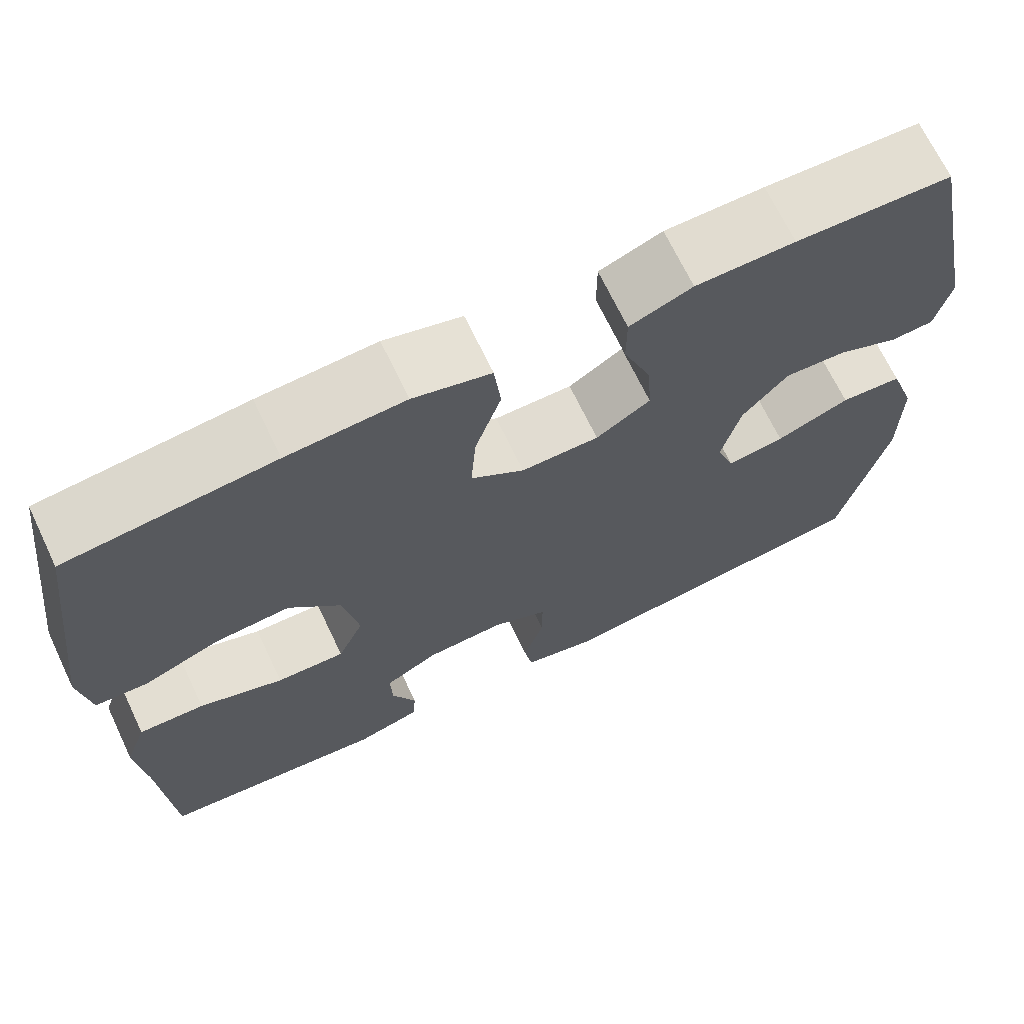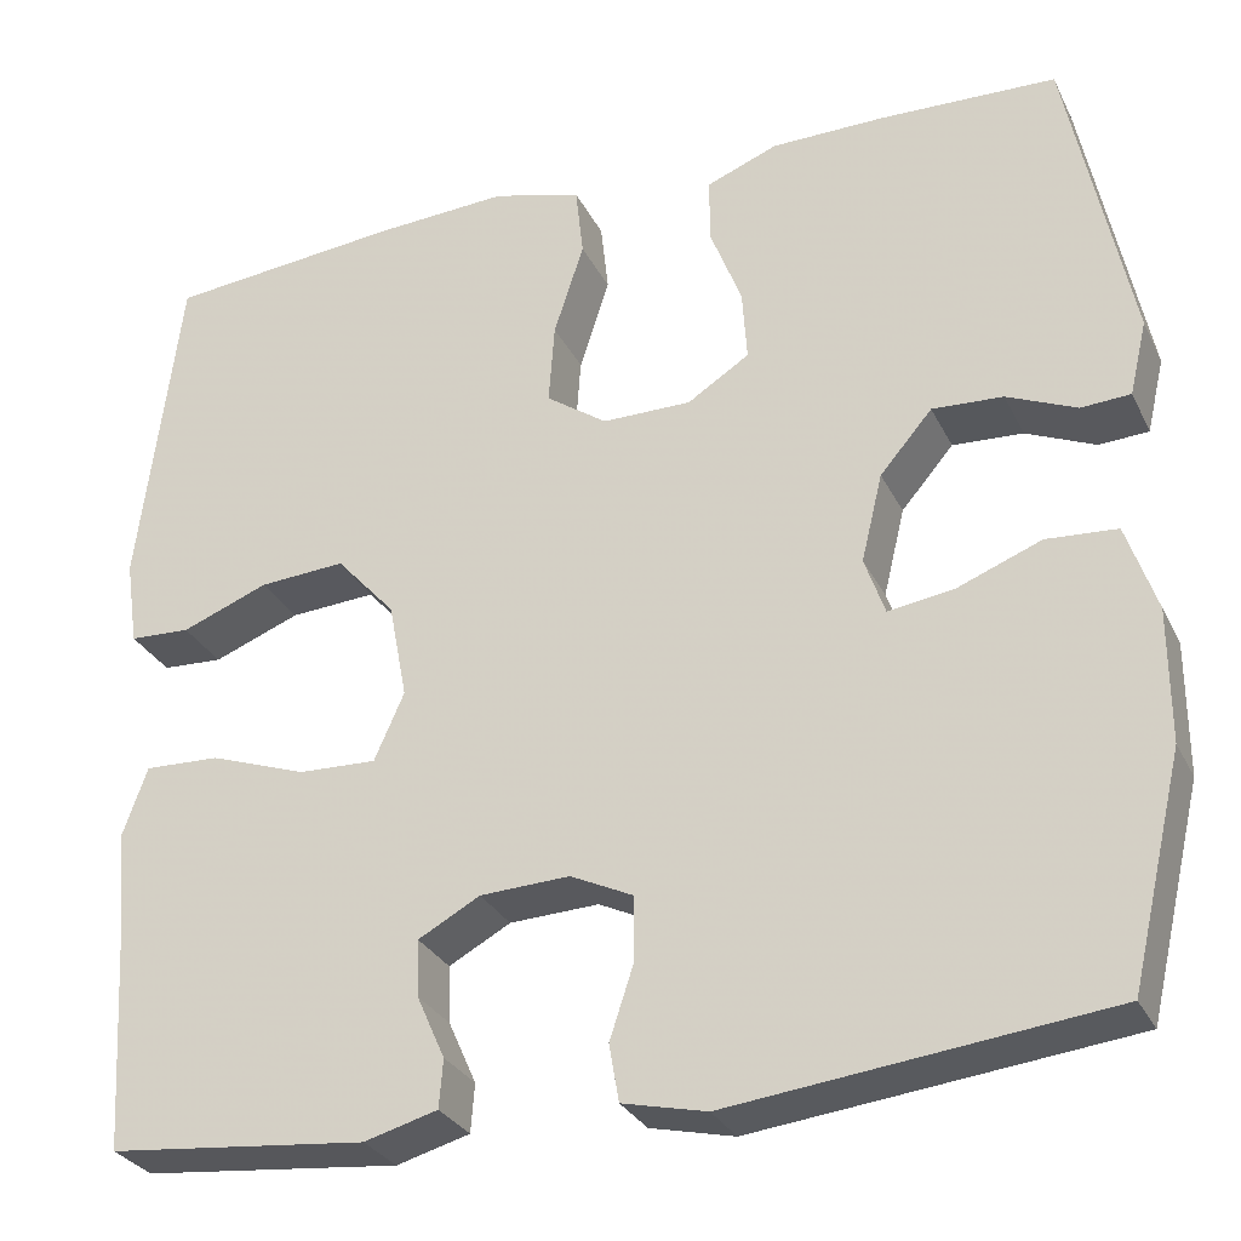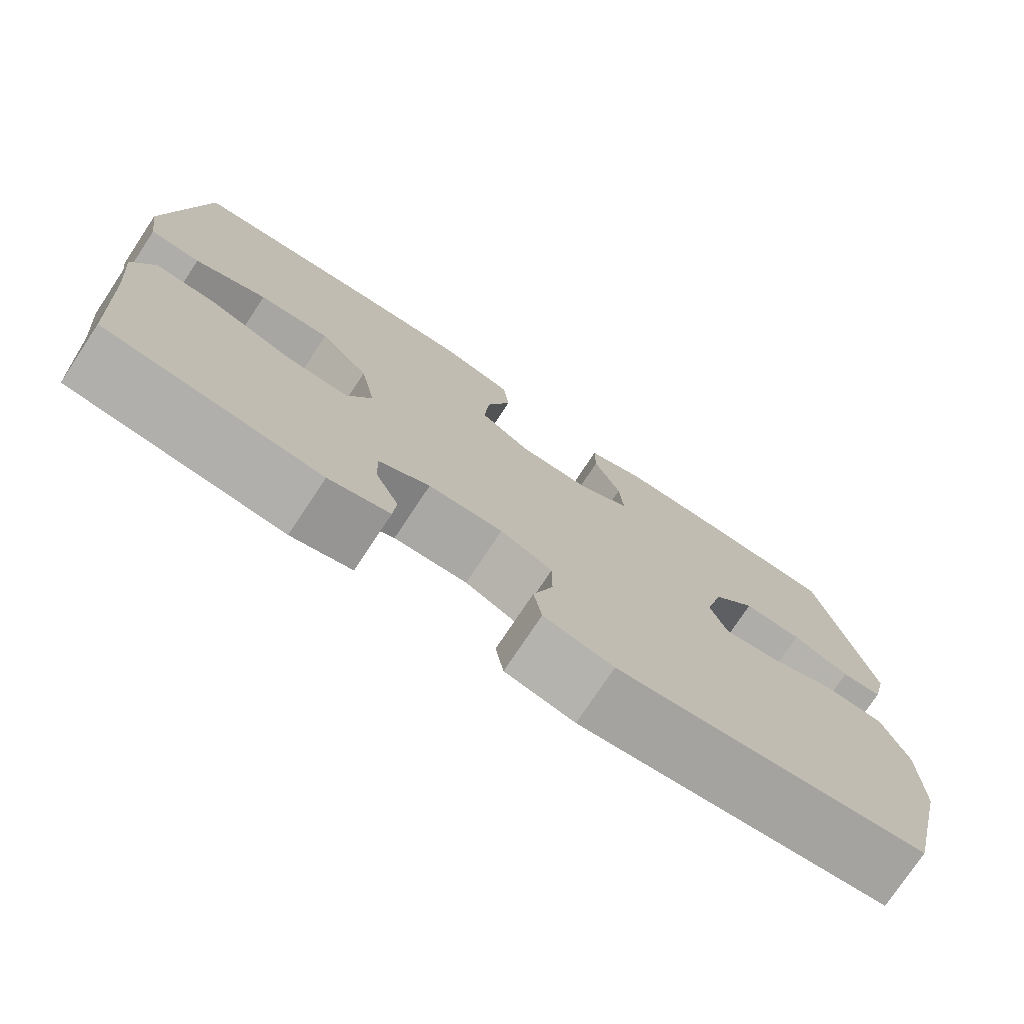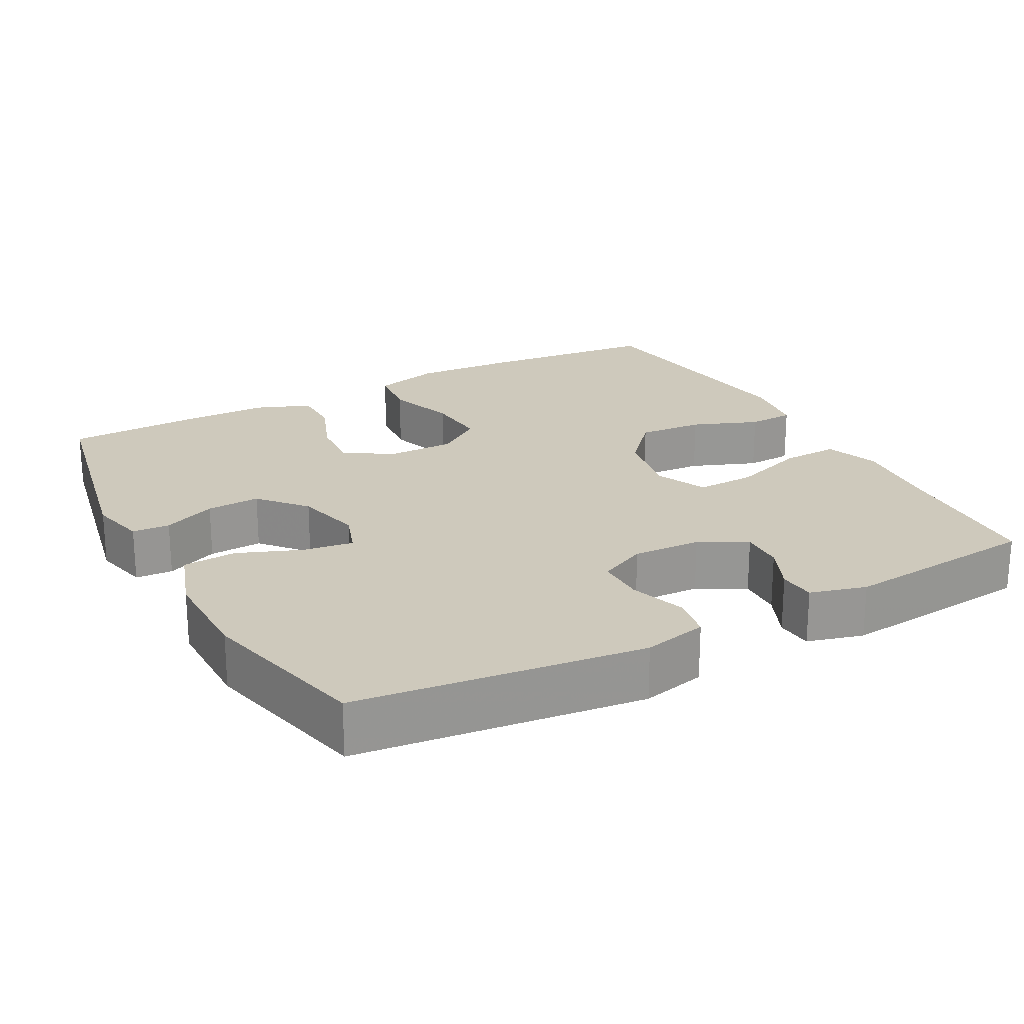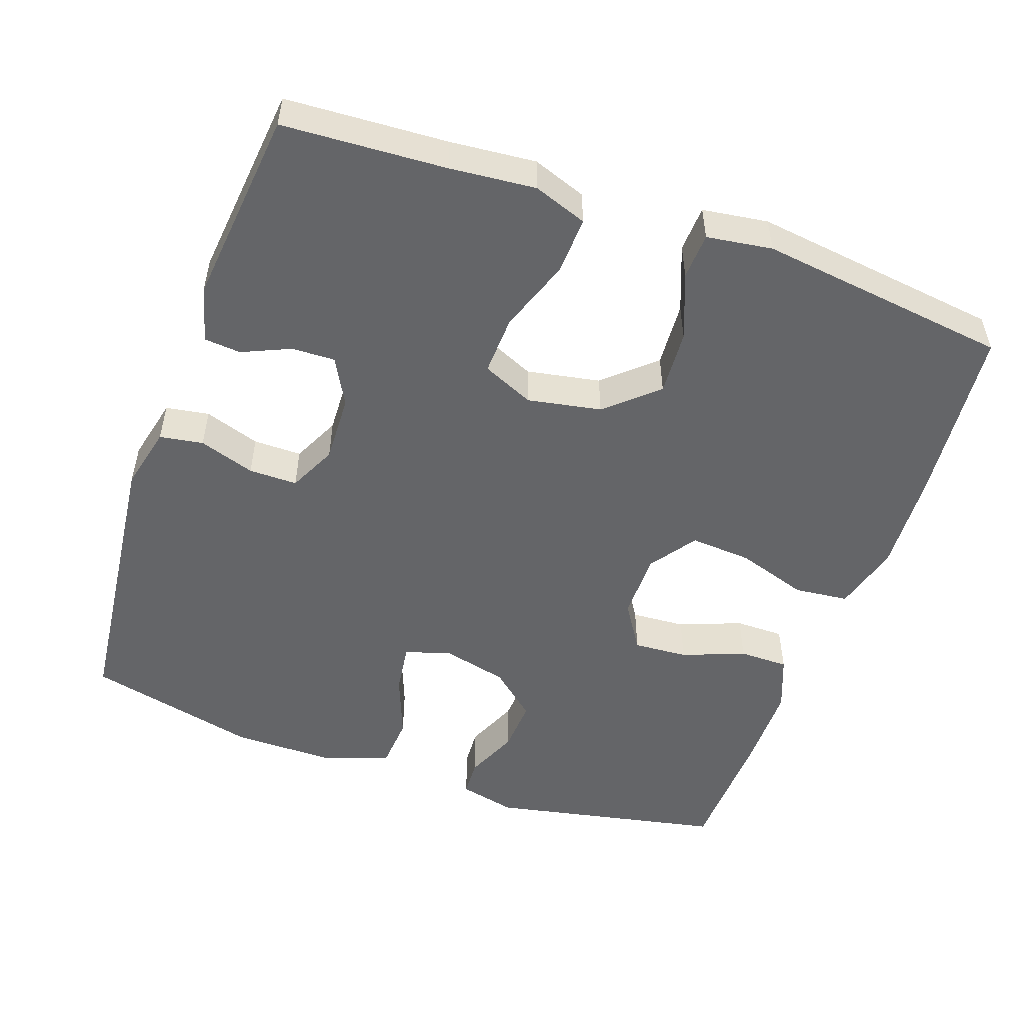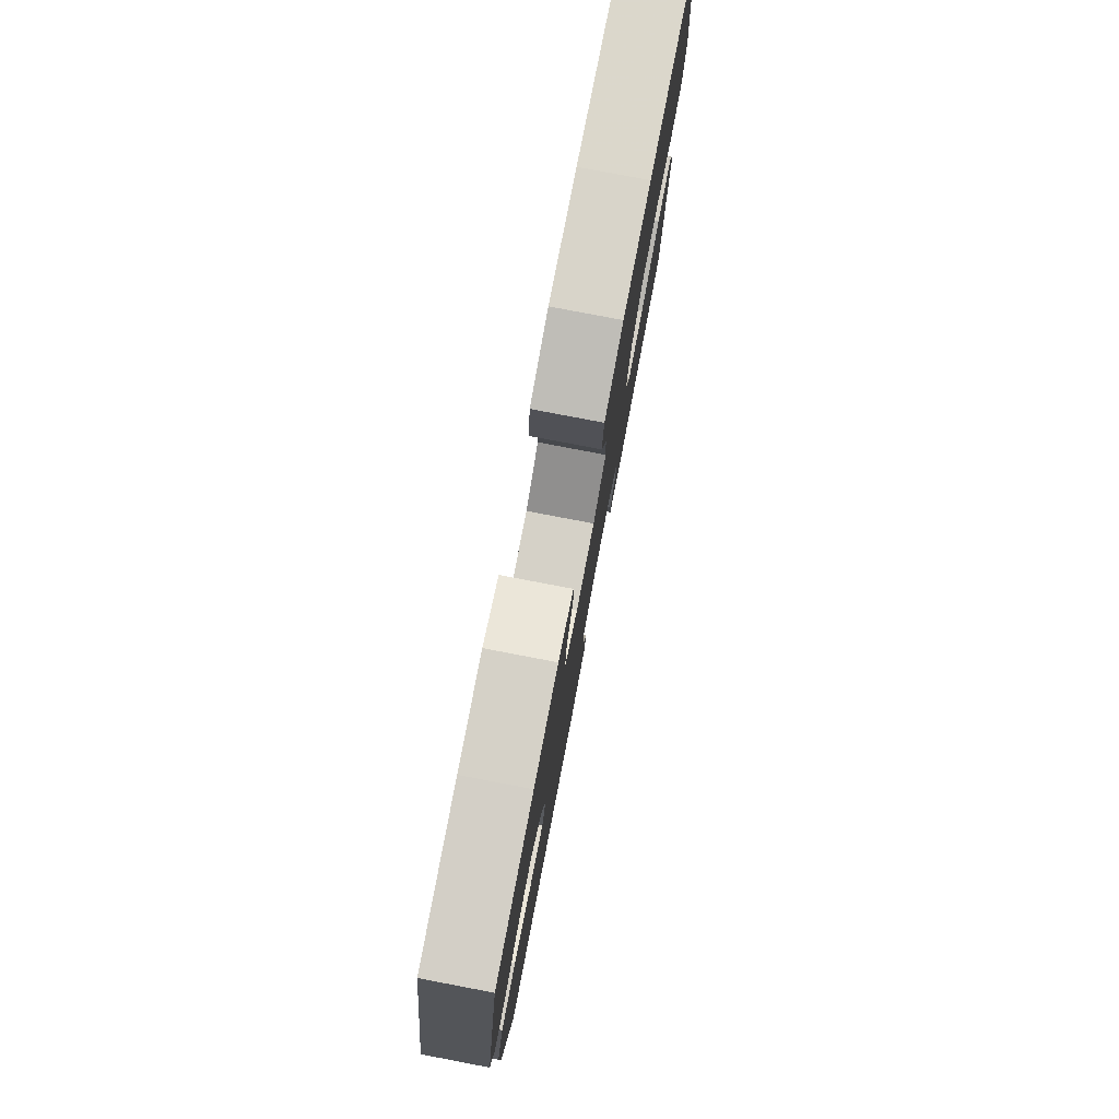
<metadata>
{"format":"obj","ext":"obj","renderer":"f3d","projection":"perspective","resolution":1024,"background":"white","views":[{"elev":69.0,"azim":-25.5,"up":"+Z"},{"elev":-29.4,"azim":22.3,"up":"+Z"},{"elev":-76.1,"azim":-33.6,"up":"+Z"},{"elev":22.3,"azim":151.6,"up":"+Y"},{"elev":-51.6,"azim":-109.6,"up":"+Y"},{"elev":79.2,"azim":100.8,"up":"+Z"}]}
</metadata>
<code>
v -0.5 0.07 -0.5
v -0.513 0.07 -0.279
v -0.524 0.07 -0.163
v -0.498 0.07 -0.09
v -0.42 0.07 -0.093
v -0.32 0.07 -0.128
v -0.239 0.07 -0.131
v -0.208 0.07 -0.061
v -0.227 0.07 0.039
v -0.288 0.07 0.107
v -0.377 0.07 0.101
v -0.467 0.07 0.066
v -0.53 0.07 0.069
v -0.543 0.07 0.158
v -0.5 0.07 0.5
v -0.257 0.07 0.524
v -0.118 0.07 0.532
v -0.026 0.07 0.507
v -0.018 0.07 0.433
v -0.049 0.07 0.337
v -0.055 0.07 0.253
v 0.008 0.07 0.209
v 0.1 0.07 0.209
v 0.164 0.07 0.25
v 0.159 0.07 0.324
v 0.126 0.07 0.409
v 0.126 0.07 0.476
v 0.2 0.07 0.505
v 0.317 0.07 0.506
v 0.5 0.07 0.5
v 0.565 0.07 0.183
v 0.547 0.07 0.106
v 0.496 0.07 0.103
v 0.424 0.07 0.134
v 0.351 0.07 0.138
v 0.297 0.07 0.075
v 0.275 0.07 -0.016
v 0.296 0.07 -0.076
v 0.364 0.07 -0.066
v 0.451 0.07 -0.032
v 0.524 0.07 -0.037
v 0.555 0.07 -0.128
v 0.555 0.07 -0.266
v 0.5 0.07 -0.5
v 0.111 0.07 -0.545
v 0.024 0.07 -0.525
v 0.014 0.07 -0.466
v 0.039 0.07 -0.39
v 0.039 0.07 -0.324
v -0.026 0.07 -0.293
v -0.119 0.07 -0.297
v -0.183 0.07 -0.332
v -0.181 0.07 -0.391
v -0.152 0.07 -0.456
v -0.156 0.07 -0.506
v -0.232 0.07 -0.527
v -0.5 0 -0.5
v -0.513 0 -0.279
v -0.524 0 -0.163
v -0.498 0 -0.09
v -0.42 0 -0.093
v -0.32 0 -0.128
v -0.239 0 -0.131
v -0.208 0 -0.061
v -0.227 0 0.039
v -0.288 0 0.107
v -0.377 0 0.101
v -0.467 0 0.066
v -0.53 0 0.069
v -0.543 0 0.158
v -0.5 0 0.5
v -0.257 0 0.524
v -0.118 0 0.532
v -0.026 0 0.507
v -0.018 0 0.433
v -0.049 0 0.337
v -0.055 0 0.253
v 0.008 0 0.209
v 0.1 0 0.209
v 0.164 0 0.25
v 0.159 0 0.324
v 0.126 0 0.409
v 0.126 0 0.476
v 0.2 0 0.505
v 0.317 0 0.506
v 0.5 0 0.5
v 0.565 0 0.183
v 0.547 0 0.106
v 0.496 0 0.103
v 0.424 0 0.134
v 0.351 0 0.138
v 0.297 0 0.075
v 0.275 0 -0.016
v 0.296 0 -0.076
v 0.364 0 -0.066
v 0.451 0 -0.032
v 0.524 0 -0.037
v 0.555 0 -0.128
v 0.555 0 -0.266
v 0.5 0 -0.5
v 0.111 0 -0.545
v 0.024 0 -0.525
v 0.014 0 -0.466
v 0.039 0 -0.39
v 0.039 0 -0.324
v -0.026 0 -0.293
v -0.119 0 -0.297
v -0.183 0 -0.332
v -0.181 0 -0.391
v -0.152 0 -0.456
v -0.156 0 -0.506
v -0.232 0 -0.527
f 56 1 2
f 55 56 2
f 54 55 2
f 53 54 2
f 4 5 6
f 3 4 6
f 2 3 6
f 53 2 6
f 52 53 6
f 51 52 6 7
f 50 51 7 8
f 49 50 8 9
f 46 47 48
f 45 46 48
f 44 45 48
f 43 44 48
f 42 43 48
f 41 42 48
f 40 41 48
f 39 40 48
f 38 39 48 49
f 37 38 49 9
f 32 33 34
f 31 32 34
f 30 31 34
f 29 30 34
f 28 29 34
f 27 28 34
f 26 27 34
f 25 26 34
f 24 25 34 35
f 23 24 35 36
f 18 19 20
f 17 18 20
f 16 17 20
f 15 16 20
f 14 15 20
f 13 14 20
f 12 13 20
f 11 12 20
f 10 11 20 21
f 37 9 10
f 36 37 10
f 23 36 10
f 22 23 10
f 10 21 22
f 58 57 112
f 58 112 111
f 58 111 110
f 58 110 109
f 62 61 60
f 62 60 59
f 62 59 58
f 62 58 109
f 62 109 108
f 63 62 108 107
f 64 63 107 106
f 65 64 106 105
f 104 103 102
f 104 102 101
f 104 101 100
f 104 100 99
f 104 99 98
f 104 98 97
f 104 97 96
f 104 96 95
f 105 104 95 94
f 65 105 94 93
f 90 89 88
f 90 88 87
f 90 87 86
f 90 86 85
f 90 85 84
f 90 84 83
f 90 83 82
f 90 82 81
f 91 90 81 80
f 92 91 80 79
f 76 75 74
f 76 74 73
f 76 73 72
f 76 72 71
f 76 71 70
f 76 70 69
f 76 69 68
f 76 68 67
f 77 76 67 66
f 66 65 93
f 66 93 92
f 66 92 79
f 66 79 78
f 78 77 66
f 1 57 58 2
f 2 58 59 3
f 3 59 60 4
f 4 60 61 5
f 5 61 62 6
f 6 62 63 7
f 7 63 64 8
f 8 64 65 9
f 9 65 66 10
f 10 66 67 11
f 11 67 68 12
f 12 68 69 13
f 13 69 70 14
f 14 70 71 15
f 15 71 72 16
f 16 72 73 17
f 17 73 74 18
f 18 74 75 19
f 19 75 76 20
f 20 76 77 21
f 21 77 78 22
f 22 78 79 23
f 23 79 80 24
f 24 80 81 25
f 25 81 82 26
f 26 82 83 27
f 27 83 84 28
f 28 84 85 29
f 29 85 86 30
f 30 86 87 31
f 31 87 88 32
f 32 88 89 33
f 33 89 90 34
f 34 90 91 35
f 35 91 92 36
f 36 92 93 37
f 37 93 94 38
f 38 94 95 39
f 39 95 96 40
f 40 96 97 41
f 41 97 98 42
f 42 98 99 43
f 43 99 100 44
f 44 100 101 45
f 45 101 102 46
f 46 102 103 47
f 47 103 104 48
f 48 104 105 49
f 49 105 106 50
f 50 106 107 51
f 51 107 108 52
f 52 108 109 53
f 53 109 110 54
f 54 110 111 55
f 55 111 112 56
f 56 112 57 1

</code>
